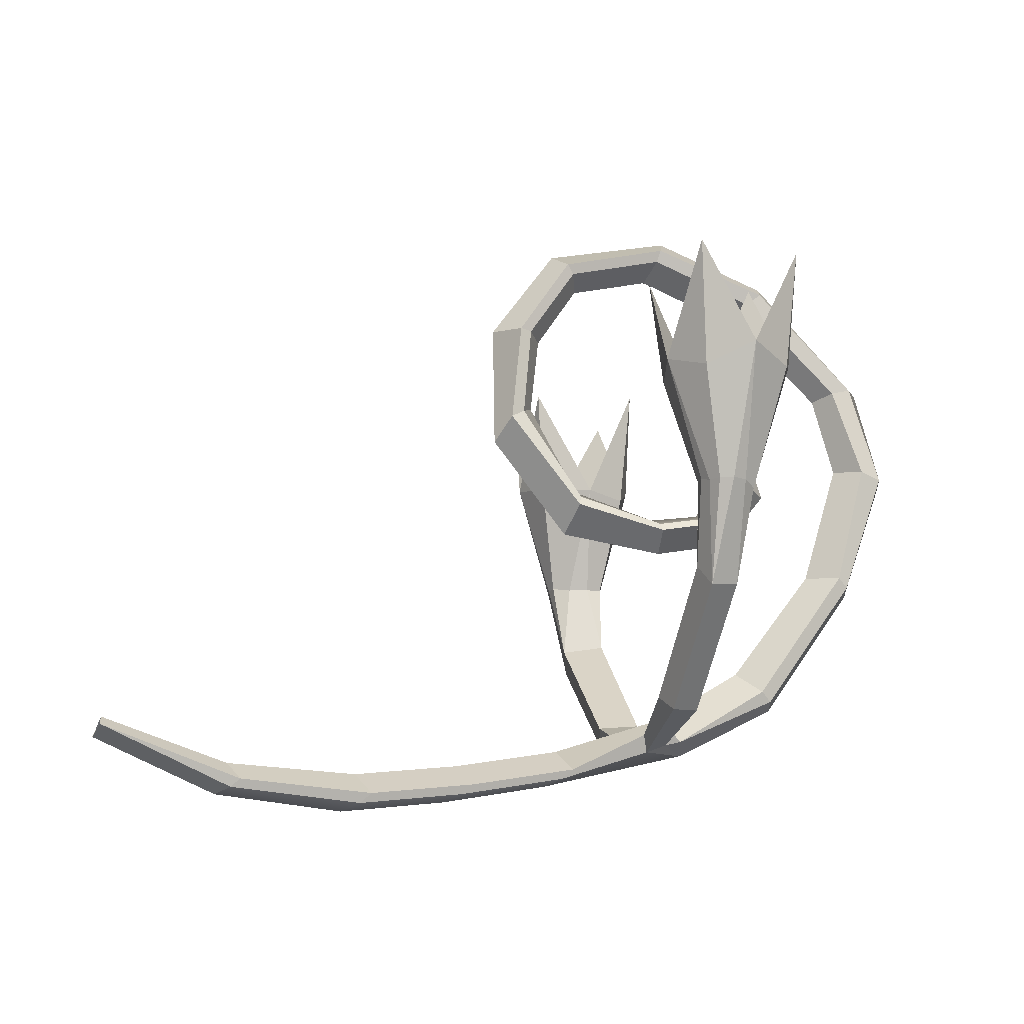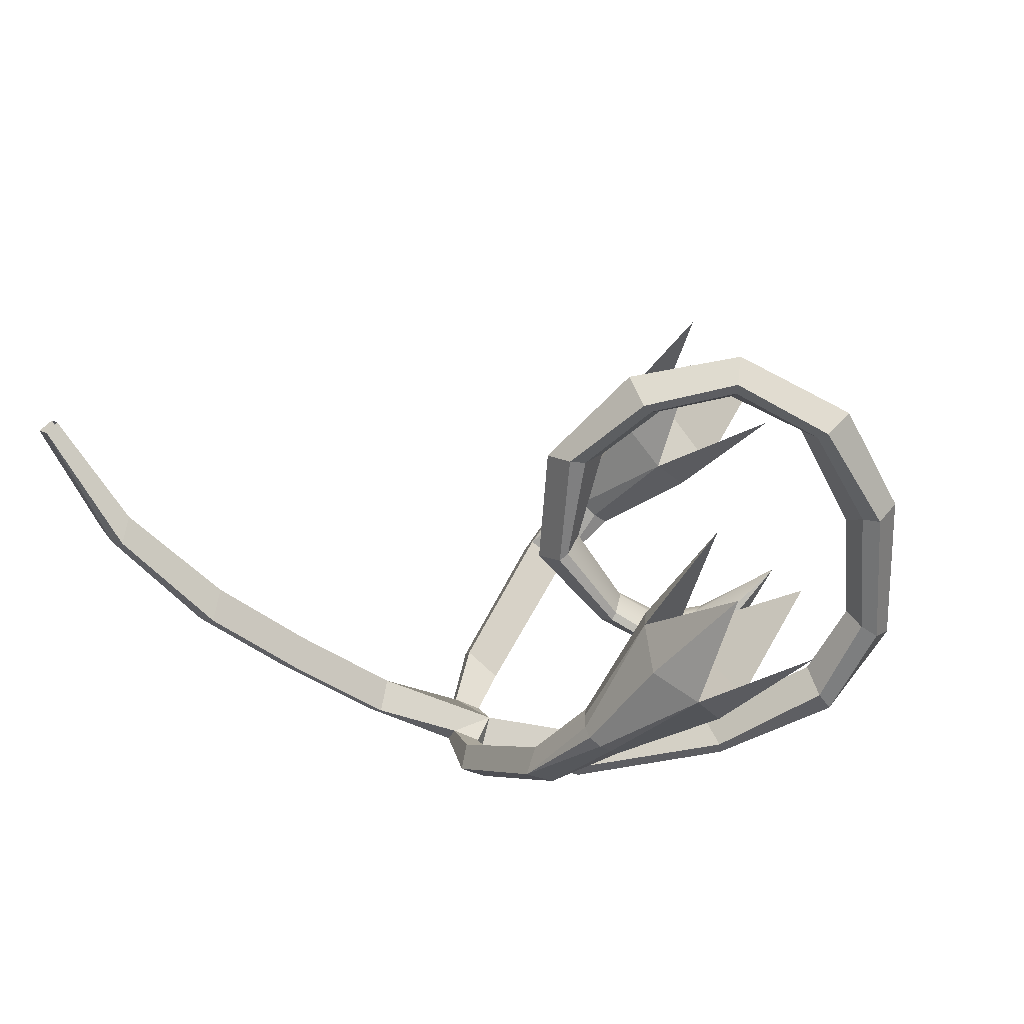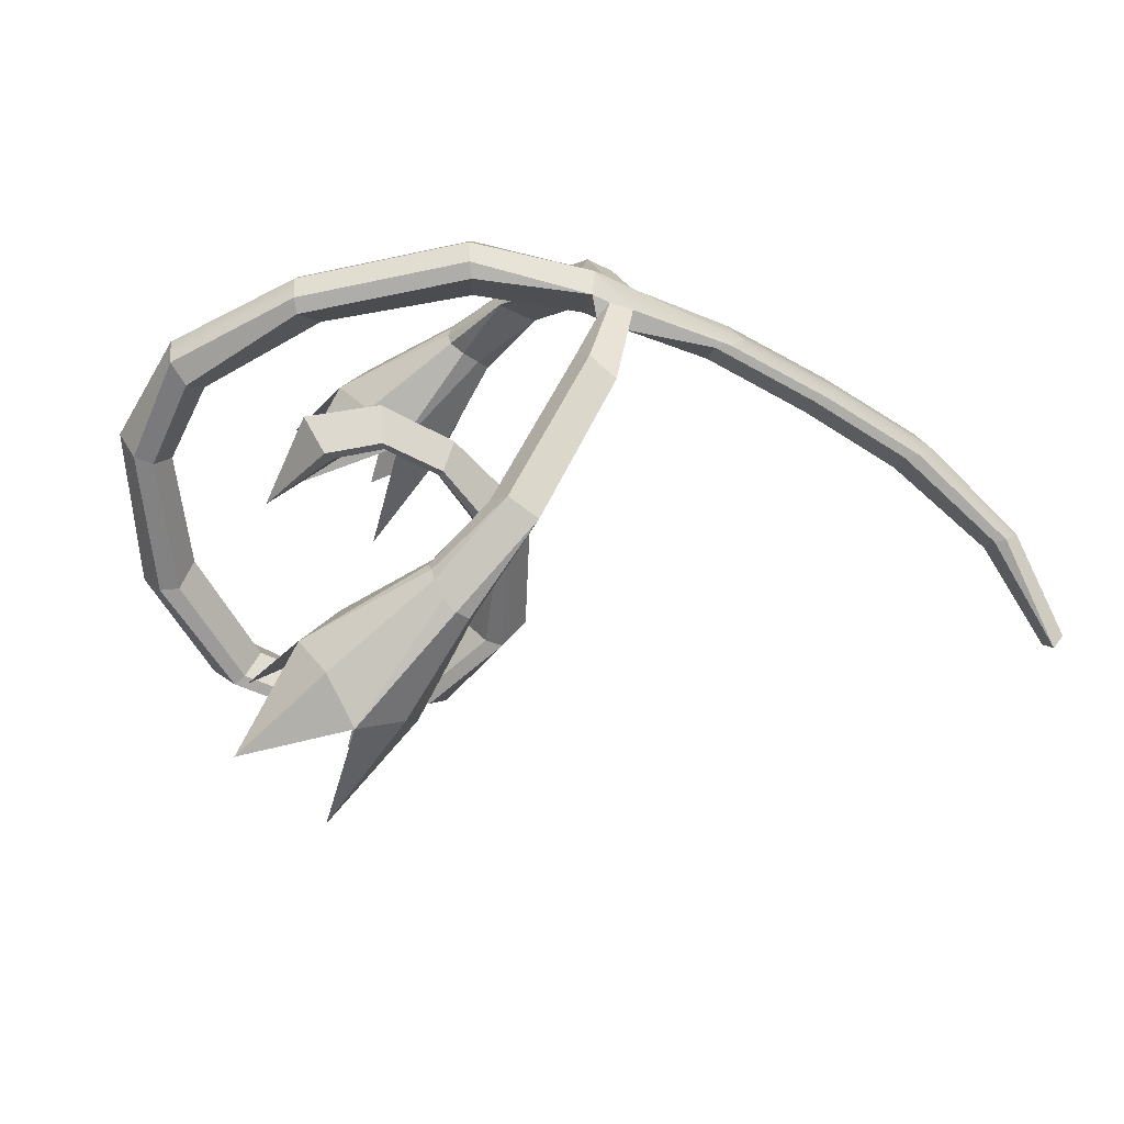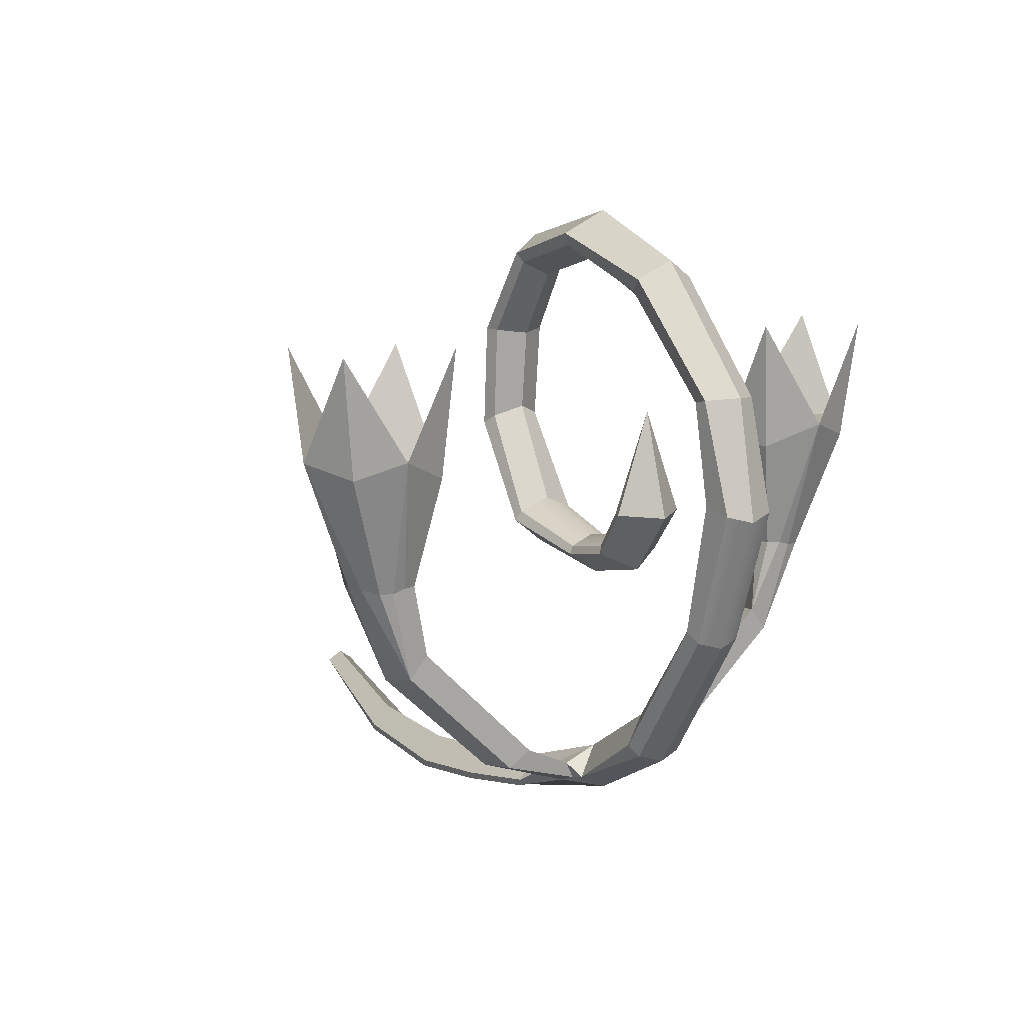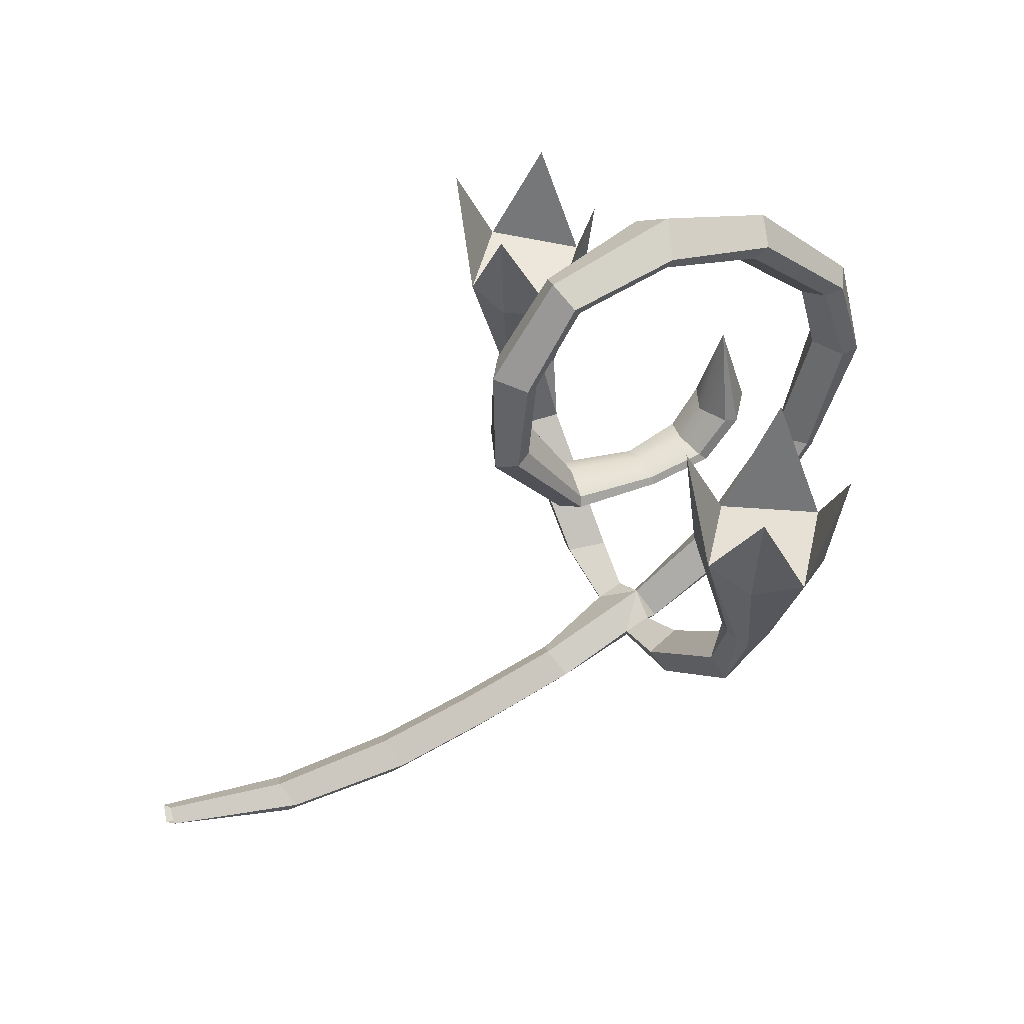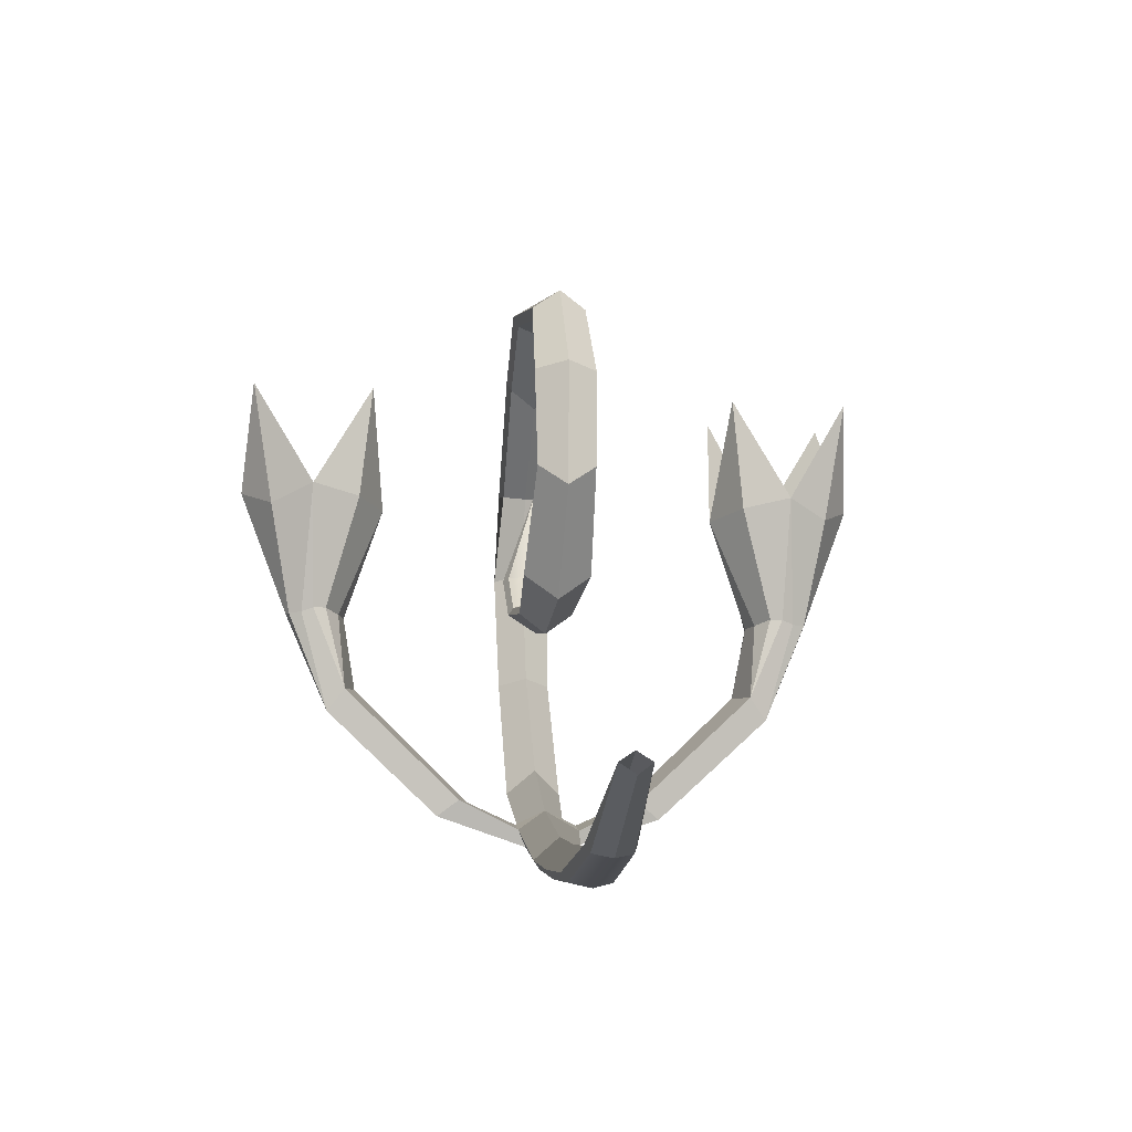
<metadata>
{"format":"obj","ext":"obj","renderer":"f3d","projection":"perspective","resolution":1024,"background":"white","views":[{"elev":-16.1,"azim":162.6,"up":"+Y"},{"elev":-59.7,"azim":137.0,"up":"+Z"},{"elev":-58.1,"azim":-41.6,"up":"+Z"},{"elev":10.8,"azim":-120.3,"up":"+Y"},{"elev":46.0,"azim":150.7,"up":"+Y"},{"elev":-13.2,"azim":82.6,"up":"+Y"}]}
</metadata>
<code>
g default
v -1.077 -0.48 -0.1626
v -1.152 -0.4095 -0.1966
v -0.9705 -0.525 -0.004238
v -1.069 -0.2496 -0.004238
v -2.299 -0.4837 -0.2192
v -2.208 -0.5688 -0.1782
v -2.079 -0.6232 -0.004238
v -3.221 -0.3628 -0.216
v -3.122 -0.173 -0.004238
v -3.131 -0.4465 -0.1757
v -3.005 -0.5 -0.004238
v -5.986 0.6277 -0.2428
v -5.822 0.8234 -0.004238
v -6.574 1.806 -0.004238
v -6.816 1.777 -0.2375
v -6.911 2.894 -0.004238
v -7.088 2.851 -0.2589
v -7.296 2.796 -0.2064
v -6.911 1.698 -0.1909
v -7.363 2.743 -0.004238
v -6.967 1.648 -0.004238
v -6.837 3.639 -0.2003
v -6.712 3.593 -0.004238
v -7.003 3.675 -0.2287
v -7.166 3.701 -0.004238
v -5.962 4.451 -0.2217
v -6.081 4.553 -0.2548
v -6.176 4.703 -0.004238
v -5.966 4.277 -0.004238
v -5.04 4.867 -0.3053
v -5.015 4.766 -0.2631
v -5.161 5.059 -0.004238
v -4.973 4.641 -0.004238
v -4.184 4.561 -0.208
v -4.26 4.452 -0.004238
v -4.12 4.641 -0.2384
v -4.036 4.785 -0.004238
v -3.688 3.139 -0.2162
v -3.755 3.925 -0.2276
v -3.895 3.902 -0.004238
v -3.82 3.23 -0.004238
v -3.468 2.879 -0.004238
v -3.449 3.963 -0.004238
v -3.645 3.932 -0.2694
v -3.563 3.066 -0.2533
v -4.201 2.263 -0.295
v -4.146 2.045 -0.004238
v -4.262 2.456 -0.004238
v -4.226 2.347 -0.2519
v -5.072 1.932 -0.004238
v -5.037 2.101 -0.2379
v -5.025 2.167 -0.2045
v -5.011 2.252 -0.004238
v -5.458 2.327 -0.004238
v -5.53 2.258 -0.2409
v -5.736 2.069 -0.004238
v -5.587 2.205 -0.2802
v -5.884 2.584 -0.2982
v -6.141 2.572 -0.004238
v -5.786 2.591 -0.2568
v -5.66 2.596 -0.004238
v -5.86 3.432 -0.004238
v -6.083 0.5467 -0.1948
v -6.141 0.4941 -0.004238
v -4.055 -0.2659 -0.1732
v -3.931 -0.3185 -0.004238
v -5.239 0.02574 -0.004238
v -5.178 0.1226 -0.1967
v -4.046 0.003076 -0.004238
v -4.143 -0.1836 -0.2128
v -5.067 0.3579 -0.004238
v -4.85 0.009455 -0.1983
v -5.041 0.2268 -0.2695
v -5.03 0.08159 -0.1997
v -4.802 0.1535 -0.2677
v -5.091 0.418 -0.6807
v -5.075 0.2806 -0.8663
v -4.749 0.3956 -0.7834
v -4.818 0.2594 -0.9675
v -5.099 1.392 -1.682
v -4.739 1.341 -1.78
v -5.081 1.201 -1.831
v -4.811 1.151 -1.928
v -5.134 2.012 -1.817
v -5.171 2.01 -1.925
v -4.993 2.004 -1.793
v -4.823 2.002 -1.845
v -5.129 1.974 -2.135
v -5.009 2.006 -2.247
v -5.162 1.976 -2.027
v -4.761 1.996 -2.275
v -4.711 1.999 -2.168
v -4.881 2.004 -2.298
v -4.939 3.09 -2.714
v -5.327 2.979 -2.461
v -5.404 3.984 -2.572
v -4.688 2.035 -1.96
v -4.677 2.032 -2.067
v -4.592 2.93 -2.454
v -4.377 3.07 -2.1
v -4.504 3.981 -2.632
v -4.497 2.991 -1.696
v -4.924 2.964 -1.471
v -5.392 4.013 -1.553
v -5.521 3.123 -2.068
v -5.308 2.928 -1.642
v -4.417 3.947 -1.597
v -1.077 -0.48 0.1542
v -3.221 -0.3628 0.2075
v -3.131 -0.4465 0.1672
v -5.986 0.6277 0.2343
v -6.816 1.777 0.2291
v -7.088 2.851 0.2505
v -7.296 2.796 0.1979
v -6.911 1.698 0.1824
v -6.837 3.639 0.1918
v -7.003 3.675 0.2202
v -6.081 4.553 0.2463
v -5.962 4.451 0.2132
v -5.04 4.867 0.2968
v -5.015 4.766 0.2546
v -4.184 4.561 0.1995
v -4.12 4.641 0.2299
v -3.688 3.139 0.2077
v -3.755 3.925 0.2191
v -3.563 3.066 0.2448
v -3.645 3.932 0.2609
v -4.201 2.263 0.2865
v -4.226 2.347 0.2435
v -5.037 2.101 0.2294
v -5.025 2.167 0.196
v -5.53 2.258 0.2325
v -5.884 2.584 0.2898
v -5.587 2.205 0.2718
v -5.786 2.591 0.2483
v -6.083 0.5467 0.1863
v -4.055 -0.2659 0.1647
v -5.178 0.1226 0.1882
v -4.143 -0.1836 0.2043
v -4.85 0.009455 0.1899
v -5.041 0.2268 0.2611
v -5.03 0.08159 0.1912
v -4.802 0.1535 0.2592
v -5.091 0.418 0.6723
v -5.075 0.2806 0.8579
v -4.749 0.3956 0.7749
v -4.818 0.2594 0.959
v -5.099 1.392 1.673
v -4.739 1.341 1.771
v -5.081 1.201 1.823
v -4.811 1.151 1.919
v -5.134 2.012 1.808
v -5.171 2.01 1.916
v -4.993 2.004 1.785
v -4.823 2.002 1.837
v -5.129 1.974 2.126
v -5.009 2.006 2.238
v -5.162 1.976 2.018
v -4.761 1.996 2.267
v -4.711 1.999 2.16
v -4.881 2.004 2.29
v -4.939 3.09 2.705
v -5.327 2.979 2.453
v -5.404 3.984 2.564
v -4.688 2.035 1.951
v -4.677 2.032 2.058
v -4.592 2.93 2.445
v -4.377 3.07 2.091
v -4.504 3.981 2.624
v -4.497 2.991 1.688
v -4.924 2.964 1.462
v -5.521 3.123 2.06
v -5.392 4.013 1.545
v -5.308 2.928 1.634
v -4.417 3.947 1.588
v 0.04778 0.006608 -0.1285
v 0.08868 -0.08714 -0.004238
v -2.198 -0.2907 -0.004238
v -1.152 -0.4095 0.1881
v -2.208 -0.5688 0.1698
v -2.299 -0.4837 0.2107
v 0.02486 0.0917 -0.004238
v 0.04778 0.006608 0.12
v -2.198 -0.2907 -0.004238
v -1.152 -0.4095 0.1881
v -2.299 -0.4837 0.2107
v -2.208 -0.5688 0.1698
g RArm
f 1 2 176
f 1 176 3
f 3 176 177
f 5 178 2
f 2 178 4
f 5 2 6
f 6 2 1
f 6 1 7
f 7 1 3
f 8 9 5
f 5 9 178
f 8 5 10
f 10 5 6
f 10 6 11
f 11 6 7
f 15 14 12
f 12 14 13
f 17 16 15
f 15 16 14
f 17 15 18
f 18 15 19
f 18 19 20
f 20 19 21
f 23 16 22
f 22 16 17
f 22 17 24
f 24 17 18
f 24 18 25
f 25 18 20
f 24 27 22
f 22 27 26
f 27 24 28
f 28 24 25
f 26 29 22
f 22 29 23
f 31 26 30
f 30 26 27
f 30 27 32
f 32 27 28
f 31 33 26
f 26 33 29
f 35 33 34
f 34 33 31
f 34 31 36
f 36 31 30
f 36 30 37
f 37 30 32
f 38 41 39
f 39 41 40
f 42 45 43
f 43 45 44
f 45 38 44
f 44 38 39
f 36 37 44
f 44 37 43
f 35 34 40
f 40 34 39
f 34 36 39
f 39 36 44
f 45 42 46
f 46 42 47
f 41 38 48
f 48 38 49
f 50 51 47
f 47 51 46
f 51 52 46
f 46 52 49
f 52 53 49
f 49 53 48
f 38 45 49
f 49 45 46
f 53 52 54
f 54 52 55
f 59 58 56
f 56 58 57
f 55 57 60
f 60 57 58
f 60 61 55
f 55 61 54
f 51 50 57
f 57 50 56
f 52 51 55
f 55 51 57
f 58 59 62
f 60 58 62
f 61 60 62
f 15 12 19
f 19 12 63
f 19 63 21
f 21 63 64
f 11 66 10
f 10 66 65
f 68 67 63
f 63 67 64
f 9 8 69
f 69 8 70
f 71 68 13
f 13 68 12
f 10 65 8
f 8 65 70
f 12 68 63
f 65 66 72
f 72 66 67
f 71 73 68
f 73 74 68
f 75 70 72
f 72 70 65
f 67 74 72
f 74 67 68
f 71 69 75
f 75 69 70
f 71 75 73
f 77 74 76
f 76 74 73
f 78 76 75
f 75 76 73
f 75 72 78
f 78 72 79
f 79 72 77
f 77 72 74
f 76 78 80
f 80 78 81
f 76 80 77
f 77 80 82
f 77 82 79
f 79 82 83
f 78 79 81
f 81 79 83
f 84 85 80
f 86 84 80
f 86 80 87
f 87 80 81
f 88 89 82
f 90 88 82
f 85 90 80
f 80 90 82
f 91 92 83
f 93 91 83
f 93 83 89
f 89 83 82
f 93 89 94
f 94 89 95
f 95 89 88
f 94 95 96
f 97 87 81
f 98 97 81
f 98 81 92
f 92 81 83
f 100 92 99
f 99 92 91
f 99 94 101
f 97 98 102
f 102 98 100
f 98 92 100
f 94 100 101
f 103 105 104
f 88 90 95
f 95 90 105
f 84 86 106
f 106 86 103
f 90 85 105
f 105 85 106
f 106 85 84
f 86 87 103
f 103 87 102
f 102 87 97
f 100 103 107
f 103 100 105
f 105 100 94
f 105 94 96
f 95 105 96
f 106 103 104
f 105 106 104
f 100 99 101
f 94 99 93
f 93 99 91
f 102 100 107
f 103 102 107
f 4 178 179
f 108 179 180
f 3 108 7
f 7 108 180
f 109 181 9
f 9 181 178
f 180 181 110
f 110 181 109
f 7 180 11
f 11 180 110
f 13 14 111
f 111 14 112
f 14 16 112
f 112 16 113
f 115 112 114
f 114 112 113
f 21 115 20
f 20 115 114
f 113 16 116
f 116 16 23
f 114 113 117
f 117 113 116
f 20 114 25
f 25 114 117
f 119 118 116
f 116 118 117
f 25 117 28
f 28 117 118
f 119 116 29
f 29 116 23
f 118 119 120
f 120 119 121
f 28 118 32
f 32 118 120
f 29 33 119
f 119 33 121
f 121 33 122
f 122 33 35
f 120 121 123
f 123 121 122
f 32 120 37
f 37 120 123
f 124 125 41
f 41 125 40
f 42 43 126
f 126 43 127
f 126 127 124
f 124 127 125
f 43 37 127
f 127 37 123
f 125 122 40
f 40 122 35
f 127 123 125
f 125 123 122
f 47 42 128
f 128 42 126
f 129 124 48
f 48 124 41
f 50 47 130
f 130 47 128
f 130 128 131
f 131 128 129
f 131 129 53
f 53 129 48
f 128 126 129
f 129 126 124
f 132 131 54
f 54 131 53
f 134 133 56
f 56 133 59
f 132 135 134
f 134 135 133
f 135 132 61
f 61 132 54
f 56 50 134
f 134 50 130
f 134 130 132
f 132 130 131
f 133 62 59
f 135 62 133
f 61 62 135
f 136 111 115
f 115 111 112
f 64 136 21
f 21 136 115
f 137 66 110
f 110 66 11
f 64 67 136
f 136 67 138
f 139 109 69
f 69 109 9
f 111 138 13
f 13 138 71
f 139 137 109
f 109 137 110
f 111 136 138
f 67 66 140
f 140 66 137
f 71 138 141
f 141 138 142
f 137 139 140
f 140 139 143
f 67 140 142
f 142 138 67
f 139 69 143
f 143 69 71
f 71 141 143
f 141 142 144
f 144 142 145
f 141 144 143
f 143 144 146
f 143 146 140
f 140 146 147
f 142 140 145
f 145 140 147
f 149 146 148
f 148 146 144
f 150 148 145
f 145 148 144
f 151 150 147
f 147 150 145
f 151 147 149
f 149 147 146
f 152 148 153
f 154 148 152
f 149 148 155
f 155 148 154
f 156 150 157
f 158 150 156
f 150 158 148
f 148 158 153
f 159 151 160
f 161 151 159
f 150 151 157
f 157 151 161
f 161 162 157
f 156 157 163
f 163 157 162
f 162 164 163
f 165 149 155
f 166 149 165
f 151 149 160
f 160 149 166
f 159 160 167
f 167 160 168
f 167 169 162
f 165 170 166
f 166 170 168
f 166 168 160
f 162 169 168
f 171 173 172
f 172 158 163
f 163 158 156
f 171 154 174
f 174 154 152
f 158 172 153
f 152 153 174
f 174 153 172
f 154 171 155
f 171 170 155
f 155 170 165
f 168 175 171
f 162 168 172
f 172 168 171
f 172 164 162
f 163 164 172
f 174 173 171
f 172 173 174
f 168 169 167
f 159 167 161
f 161 167 162
f 170 175 168
f 171 175 170
f 2 4 176
f 176 4 182
f 108 183 179
f 177 183 3
f 3 183 108
f 182 4 183
f 183 4 179
f 185 184 186
f 187 185 186

</code>
